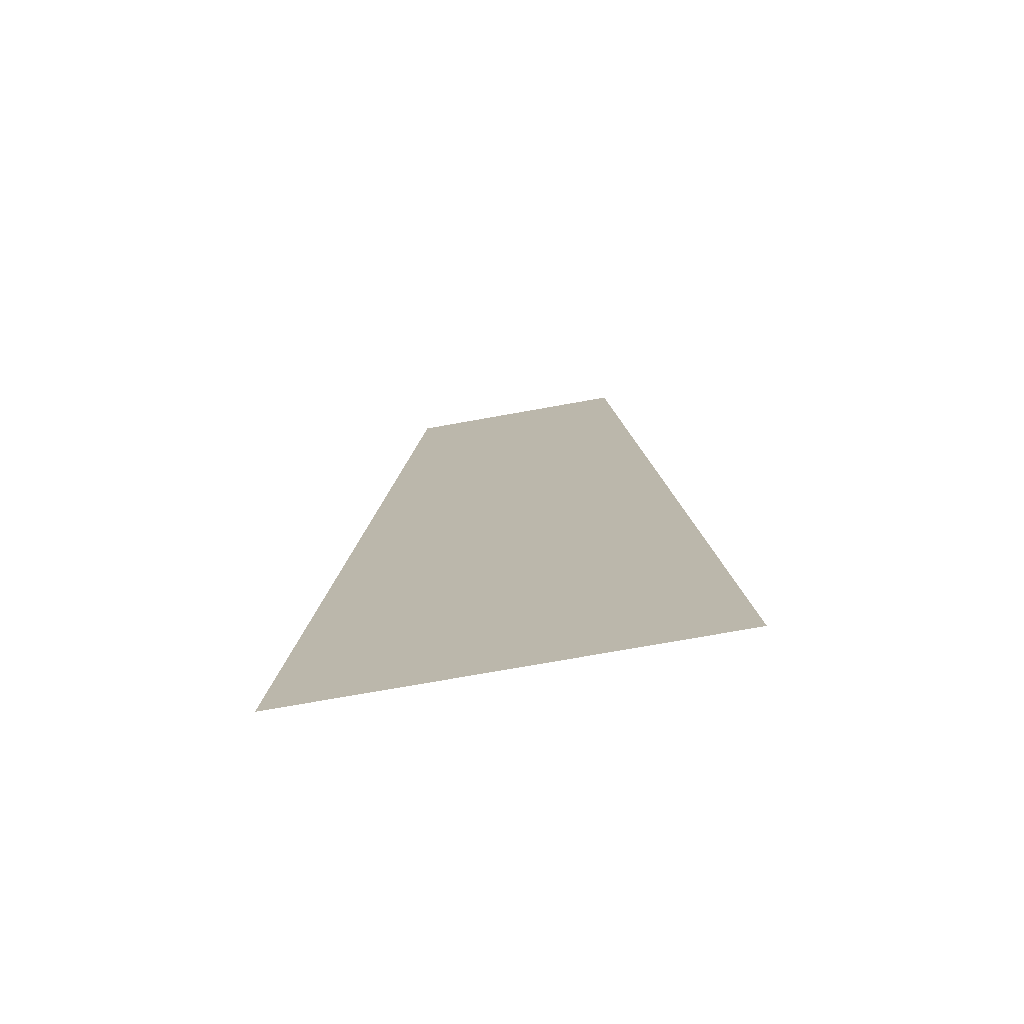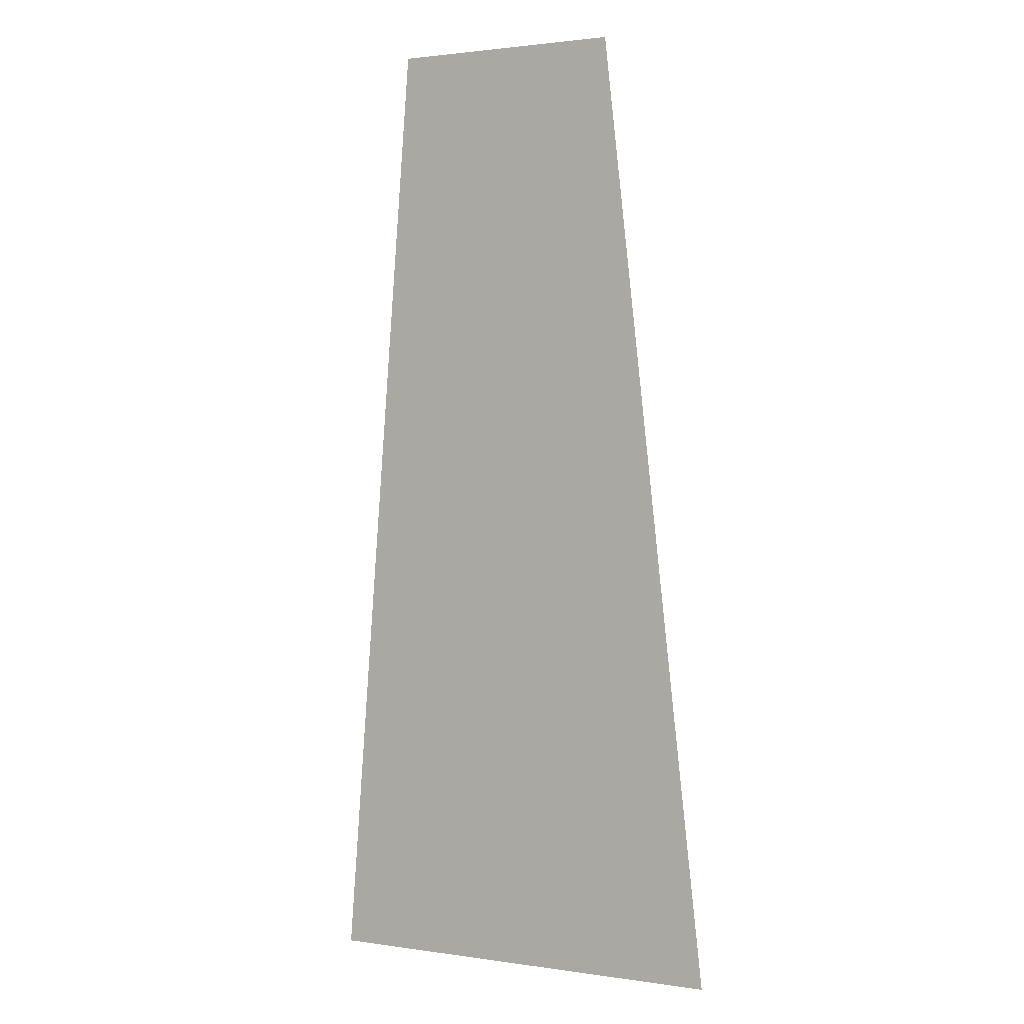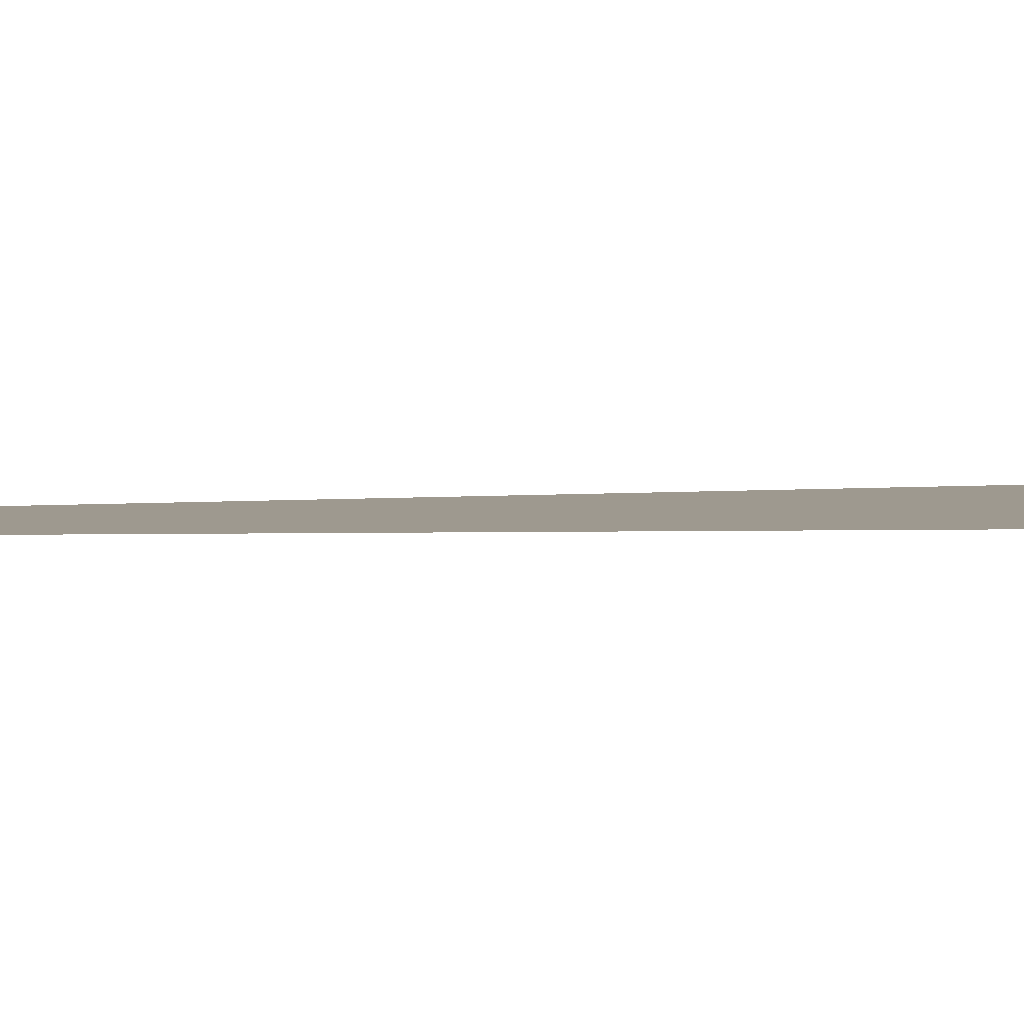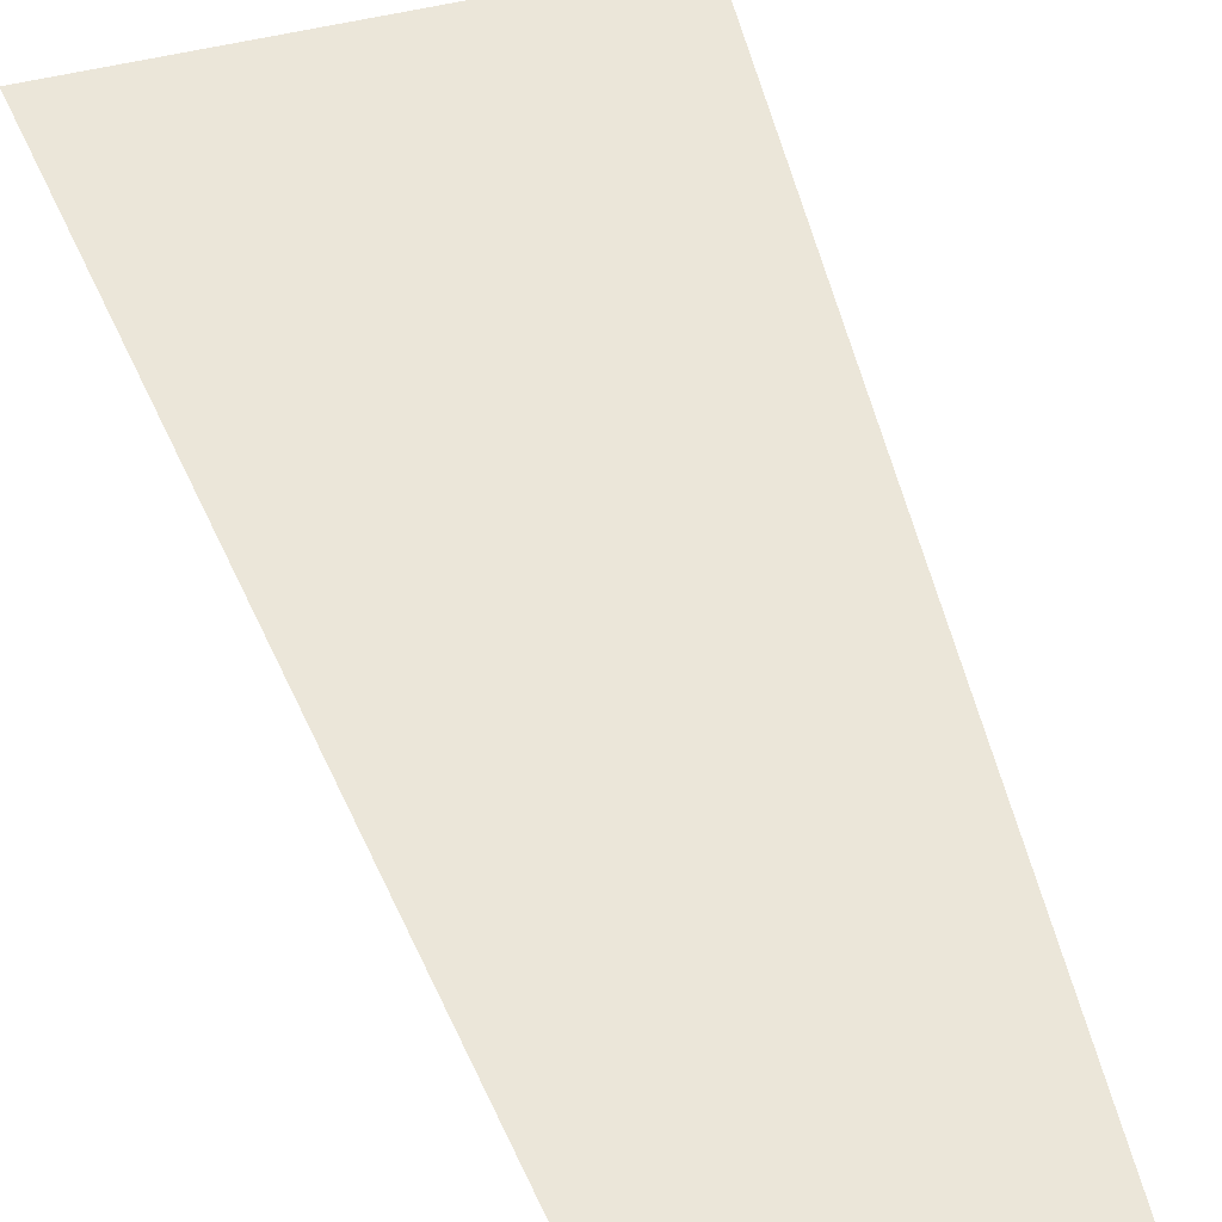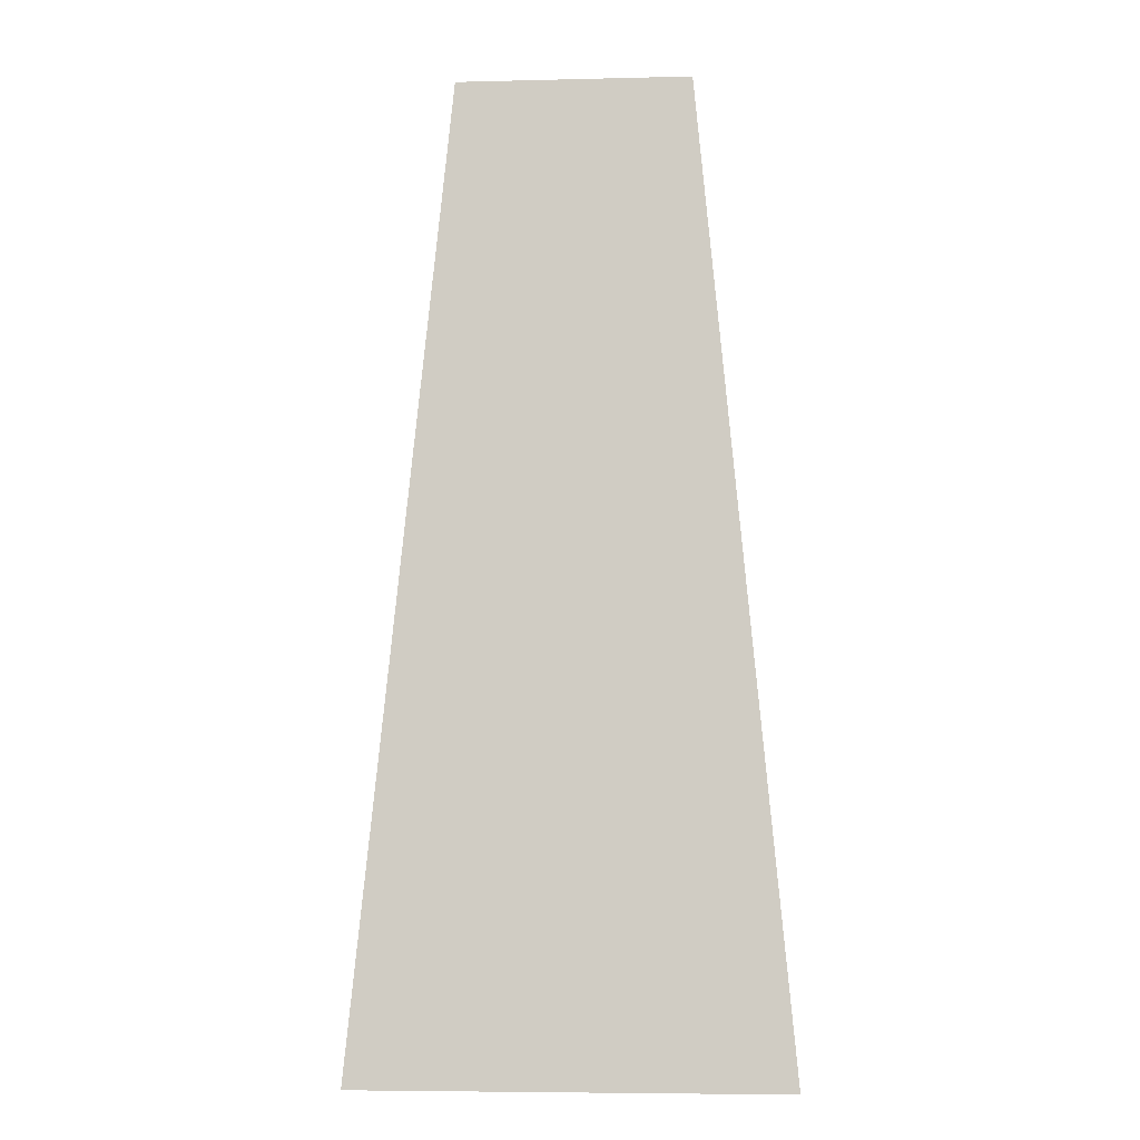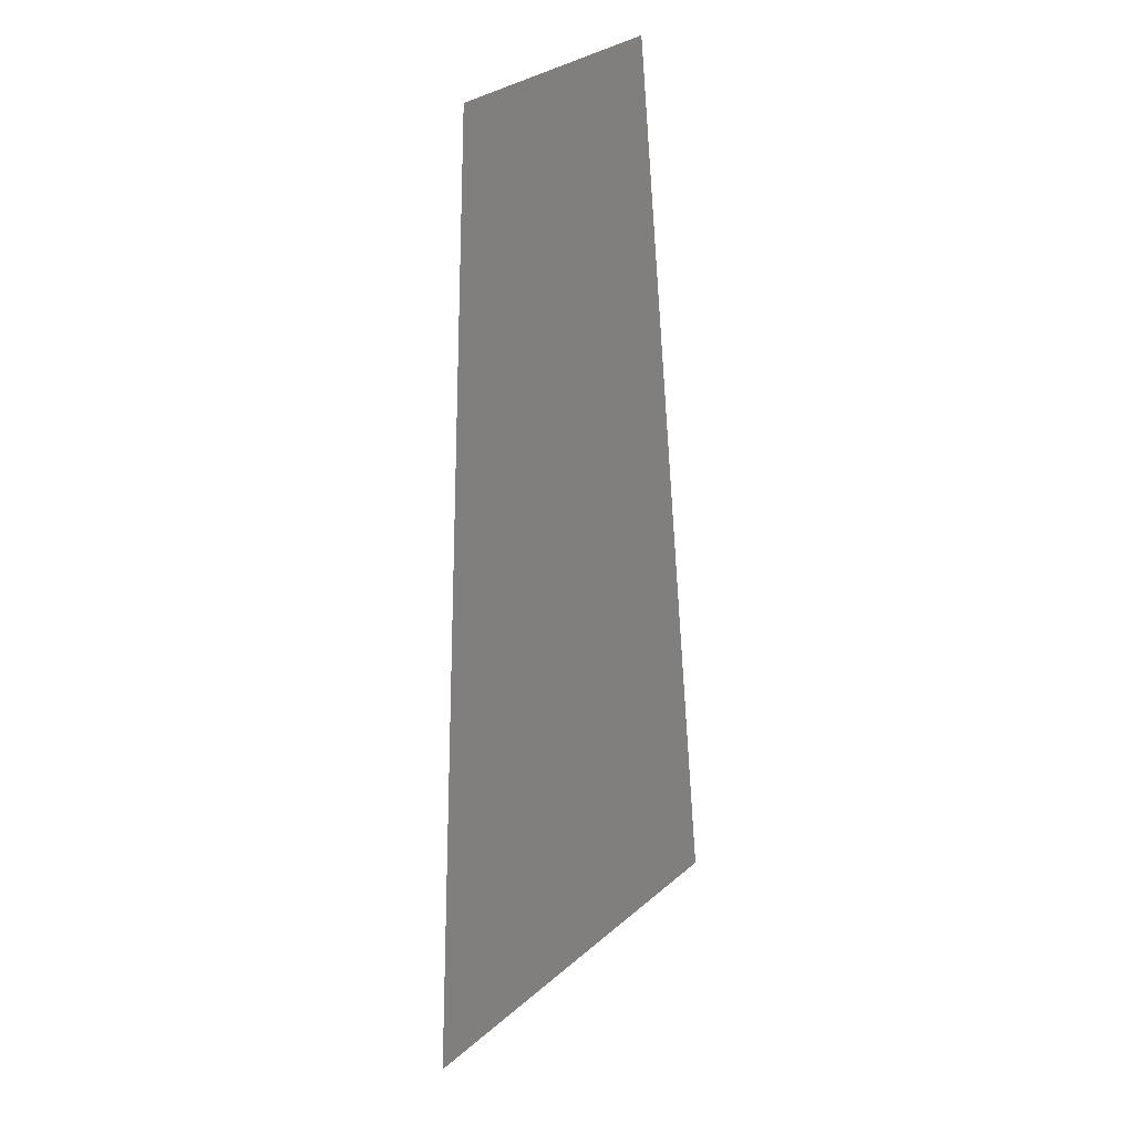
<metadata>
{"format":"obj","ext":"obj","renderer":"f3d","projection":"perspective","resolution":1024,"background":"white","views":[{"elev":-73.1,"azim":-169.8,"up":"+Z"},{"elev":1.8,"azim":28.1,"up":"+Z"},{"elev":4.0,"azim":101.6,"up":"+Y"},{"elev":45.4,"azim":-17.0,"up":"+Y"},{"elev":-6.0,"azim":-175.8,"up":"+Z"},{"elev":31.1,"azim":129.6,"up":"+Z"}]}
</metadata>
<code>
o mesh119/mesh119-geometry#mesh119-geometry
v -0.5065 -0.1849 0.06118
v -0.5083 -0.185 0.06645
v -0.5088 -0.1849 0.06118
v -0.507 -0.185 0.06645
f 1 2 3
f 2 1 4
f 3 2 1
f 4 1 2

</code>
